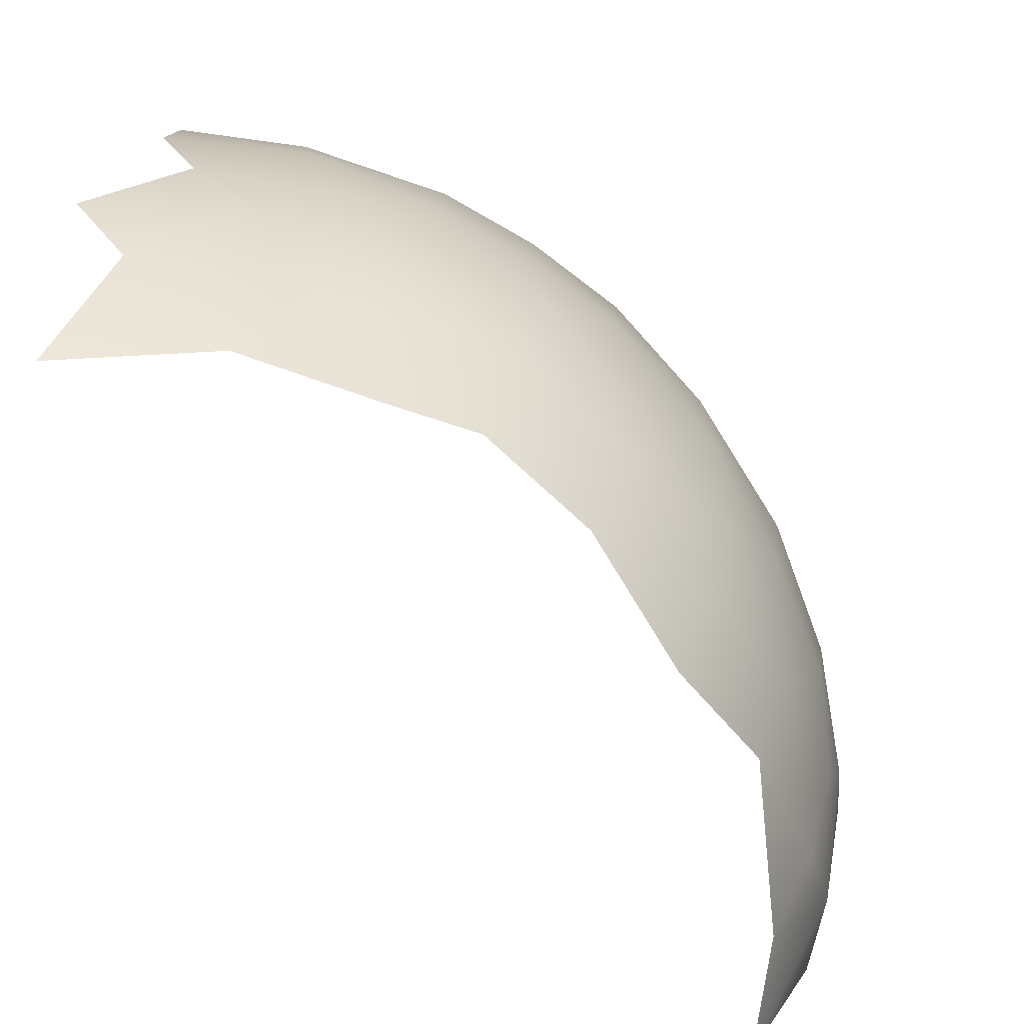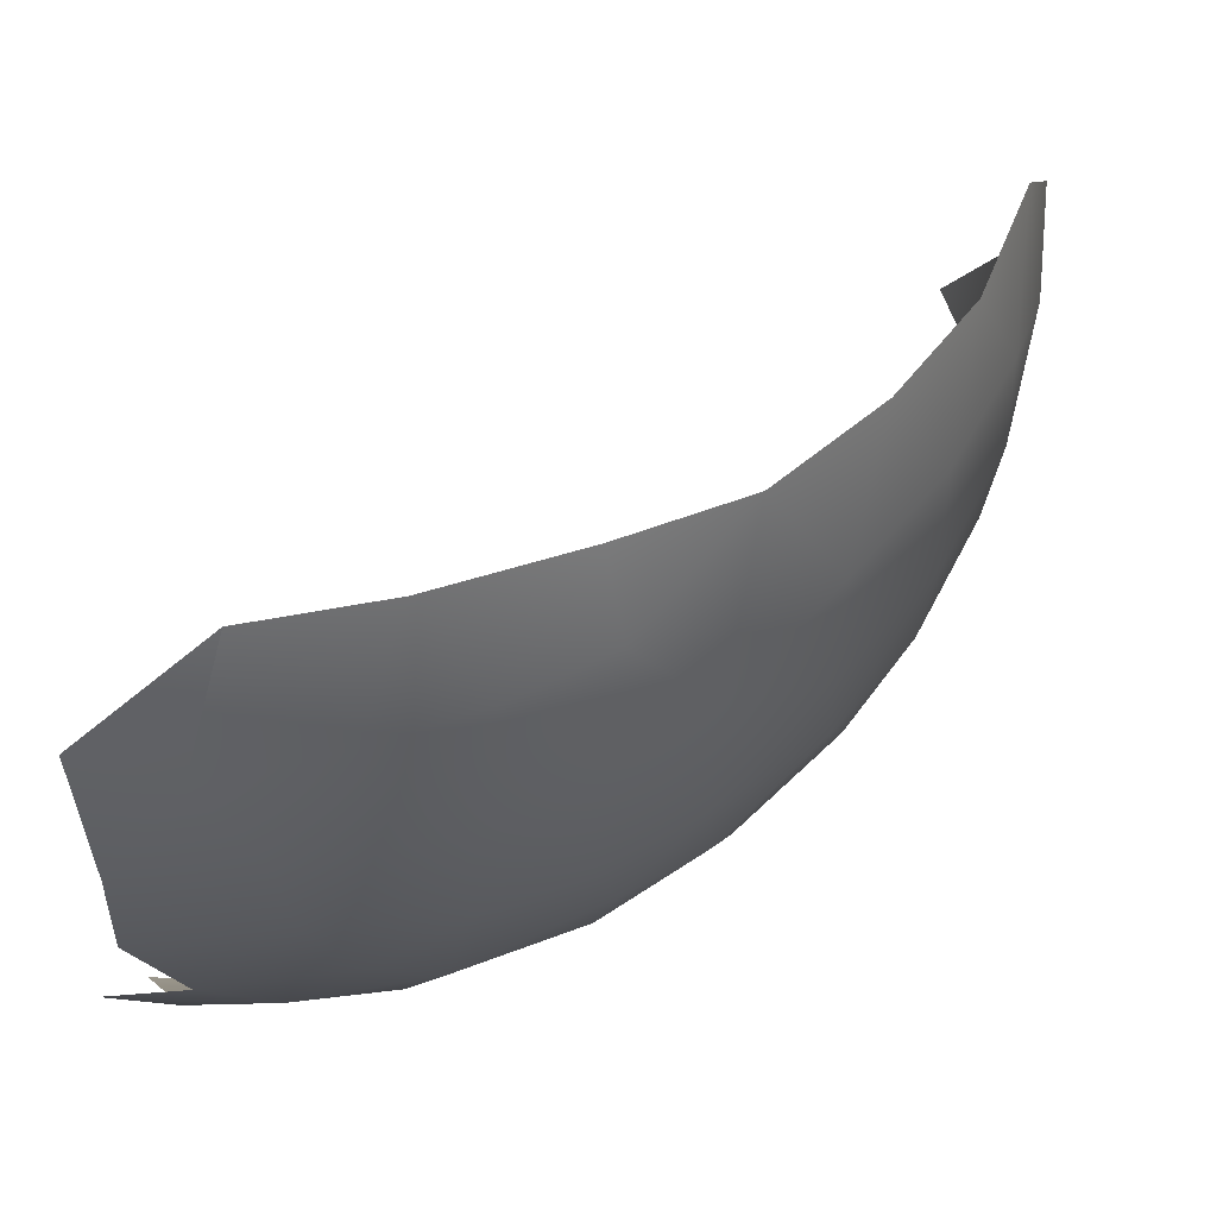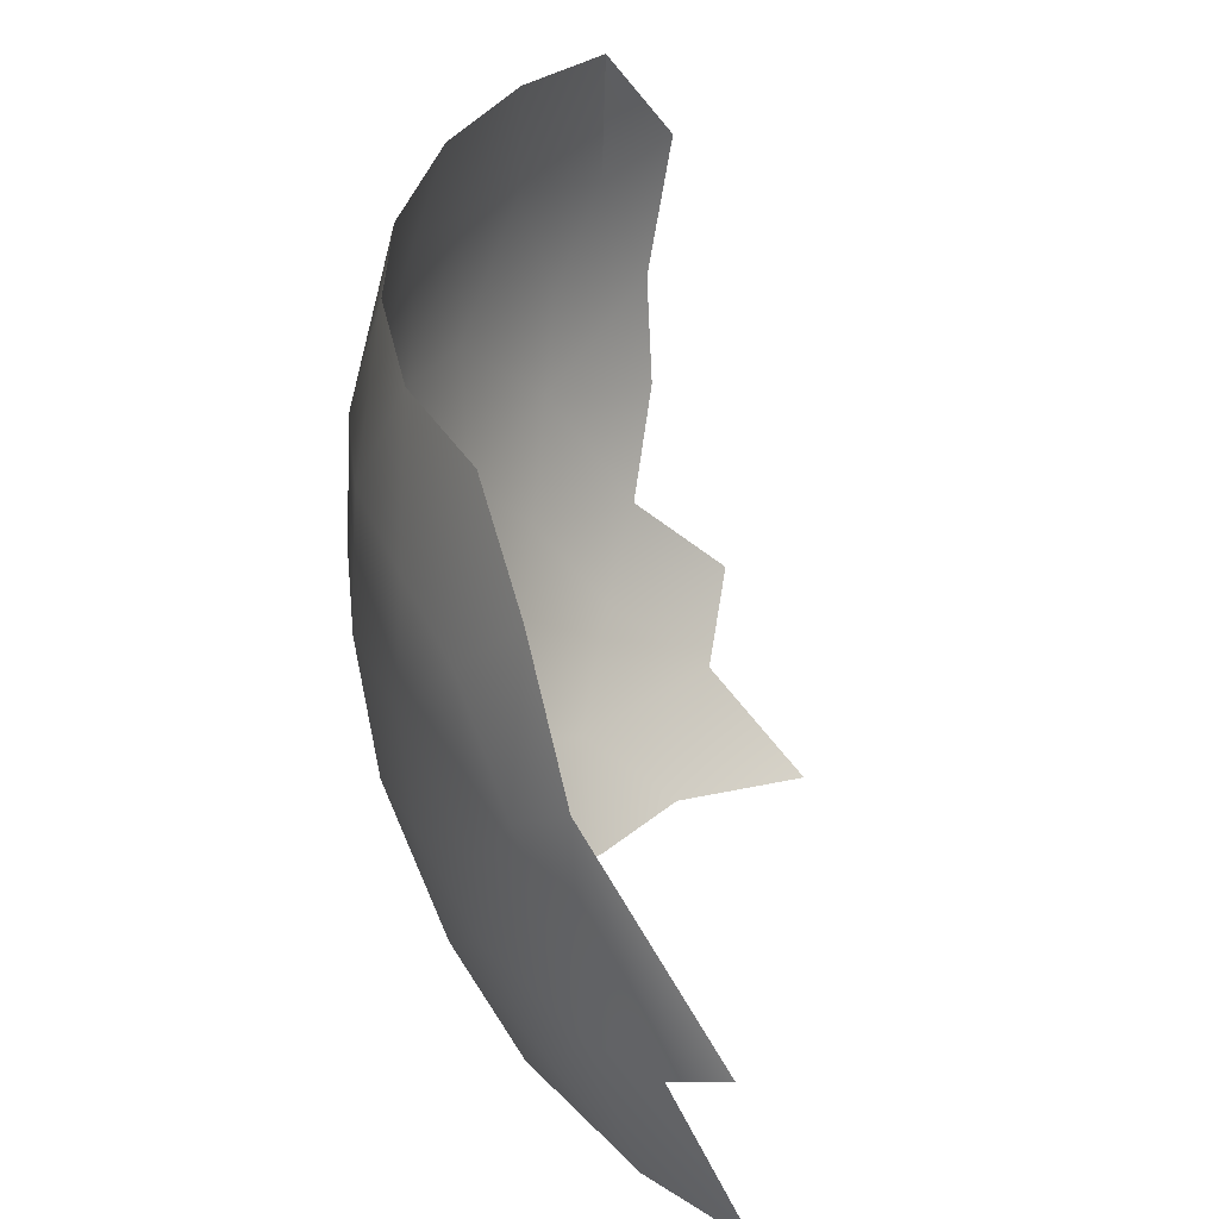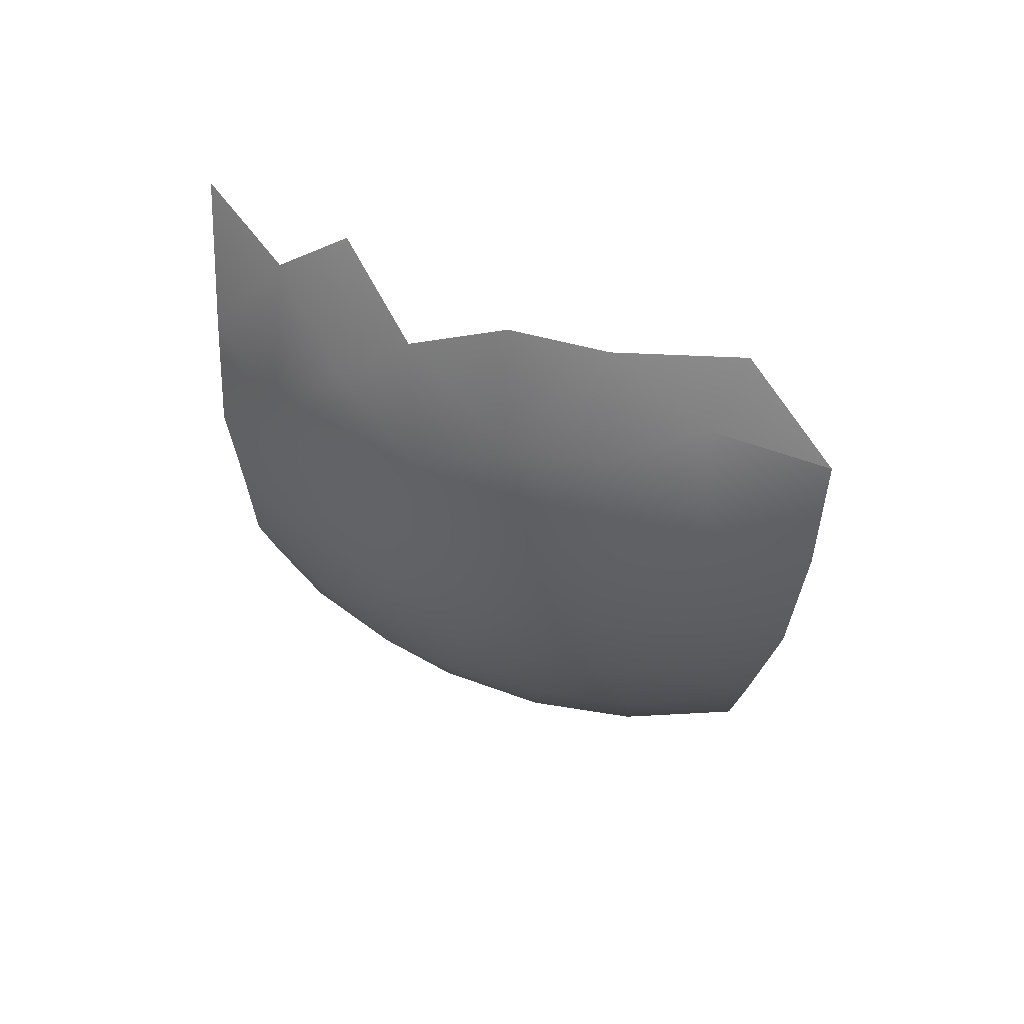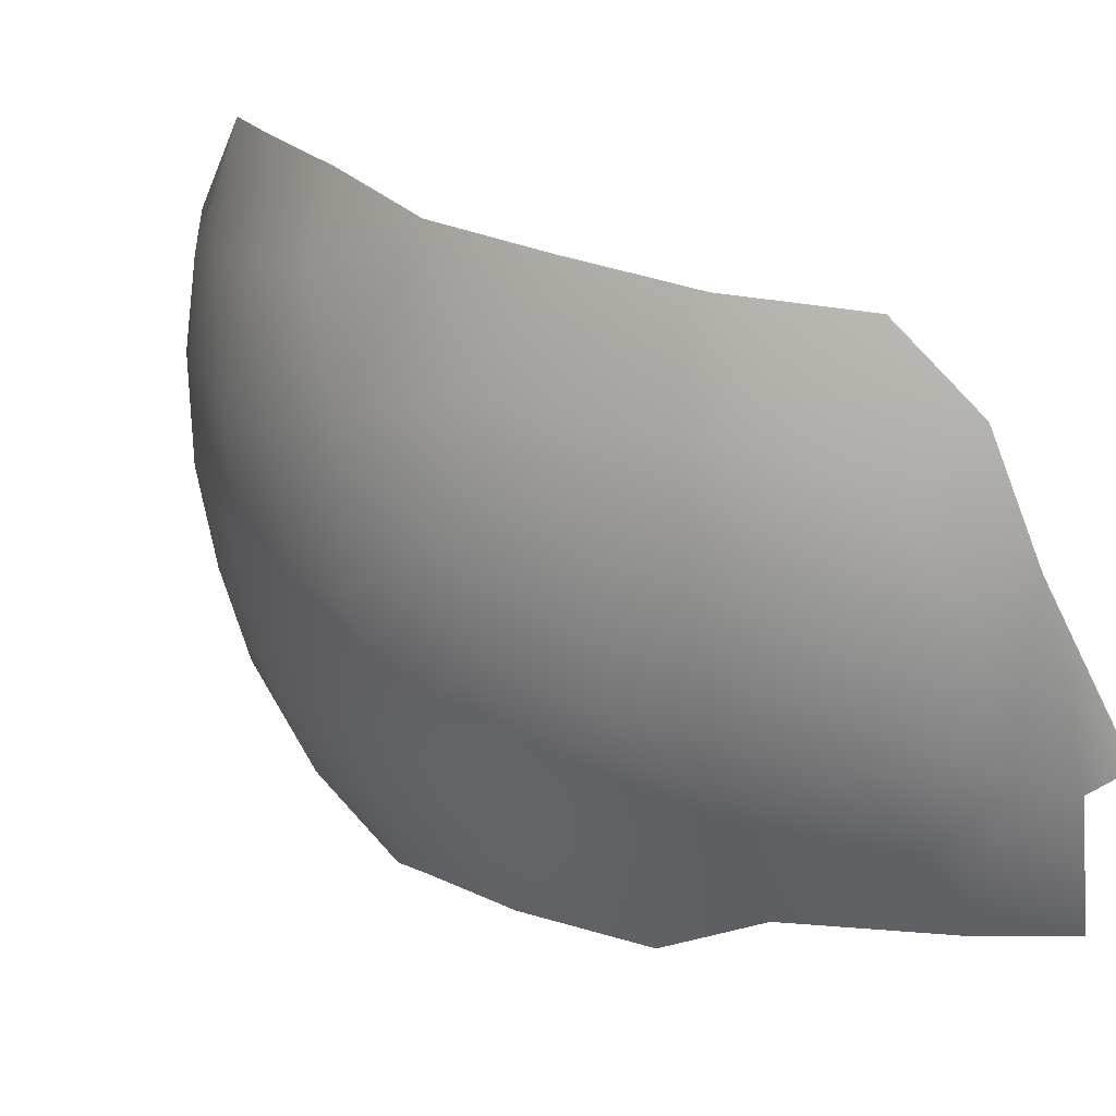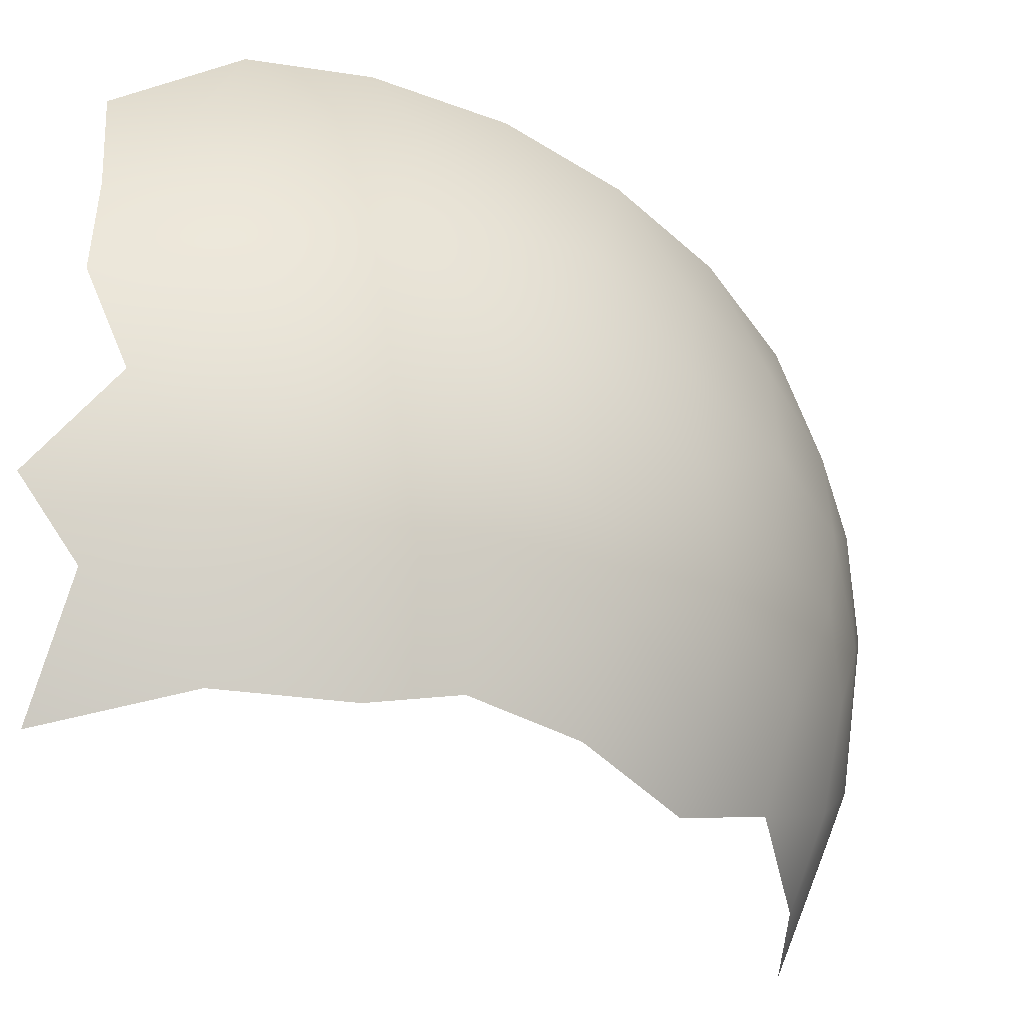
<metadata>
{"format":"obj","ext":"obj","renderer":"f3d","projection":"perspective","resolution":1024,"background":"white","views":[{"elev":-79.9,"azim":-128.9,"up":"+Z"},{"elev":55.1,"azim":-122.4,"up":"+Z"},{"elev":25.0,"azim":13.2,"up":"+Z"},{"elev":59.1,"azim":-77.6,"up":"+Y"},{"elev":16.2,"azim":-39.6,"up":"+Z"},{"elev":-41.3,"azim":-121.4,"up":"+Z"}]}
</metadata>
<code>
o AppleCol06
v -44.85 26.79 10.53
v -48.64 18.06 12.15
v -50.6 10.46 12.66
v -37.67 -37.6 3.711
v -53.02 -3.097 4.713
v -51.8 -12.15 -1.824
v -52.68 -2.627 -7.37
v -29.88 -43.35 -1.089
v -43.5 14.56 -27.23
v -49.12 2.439 20.2
v -49.52 -7.731 18.05
v -42.97 -27.56 15.42
v -51.49 2.627 13.35
v -32.81 -41.13 8.38
v -42.67 31.96 2.037
v -47.62 23.7 3.083
v -51.59 13.02 2.513
v -52.87 5.256 2.587
v -51.09 -13.02 7.601
v -47.61 -22.91 7.099
v -42.25 -31.96 6.327
v -42.25 31.96 -6.327
v -48.06 22.77 -4.37
v -51.09 13.02 -7.601
v -52.36 5.256 -7.777
v -33.74 -41.04 -3.323
v -48.08 -22.91 -2.325
v -42.67 -31.96 -2.037
v -47.65 13.39 -19.86
v -49.84 -5.256 -17.84
v -47.2 -17.22 -17.64
v -41.29 -27.56 -19.48
v -37.21 -35.55 -14.05
v -29.79 -41.26 -15.92
v -48.12 18.89 -12.82
v -50.86 2.625 -15.43
v -50.65 -13.39 -9.962
v -46.7 -22.91 -11.66
v -42.07 -31.24 -9.841
v -36.69 -38.03 -7.299
v -36.56 32.64 -21.03
v -42.99 -18.06 -25.8
v -32.55 -36.68 -21.19
v -43.53 22.91 -20.55
v -47.89 2.627 -23.14
v -27.62 -36.36 -27.72
v -40.61 8.318 -33.33
v -20.33 -40.41 -28.4
v -29.15 27.23 -35.52
v -36.7 -27.56 -27.16
v -37.13 18.06 -33.69
v -47.14 -8.748 -23.11
v -36.59 -36.08 14.58
v -38.59 -18.47 -31.67
v -42.32 -7.87 -31.37
v -42.87 1.73 -31.5
v -40.81 31.93 12.91
v -43.53 22.48 21.05
v -42.77 28.3 -14.51
v -36.7 27.56 -27.16
v -24.82 -43.33 -16.59
v -20.89 -44.01 -15.53
v -47.19 -18.06 16.92
v -47.05 13.28 21.06
v -43.53 22.48 21.05
f 13 5 11
f 11 19 63
f 63 20 12
f 12 21 53
f 57 1 58
f 65 2 64
f 4 26 14
f 1 16 2
f 2 17 3
f 5 6 19
f 57 15 1
f 37 38 27
f 4 28 40
f 23 24 17
f 7 37 6
f 22 59 23
f 35 44 29
f 25 36 7
f 36 29 45
f 7 36 30
f 30 52 37
f 38 32 39
f 26 40 34
f 34 61 8
f 31 52 42
f 42 50 32
f 33 32 43
f 44 60 9
f 45 9 56
f 30 45 52
f 9 47 56
f 42 55 54
f 43 50 46
f 60 51 9
f 10 3 13
f 11 10 13
f 11 5 19
f 63 19 20
f 12 20 21
f 53 21 4
f 53 4 14
f 65 1 2
f 64 2 3
f 18 3 17
f 14 26 8
f 1 15 16
f 2 16 17
f 17 16 23
f 13 18 5
f 27 19 6
f 28 20 27
f 39 27 38
f 21 28 4
f 27 6 37
f 23 15 22
f 28 39 40
f 26 4 40
f 7 18 25
f 24 23 35
f 25 17 24
f 36 24 29
f 6 5 7
f 23 59 35
f 35 59 44
f 8 61 62
f 24 35 29
f 52 56 55
f 37 7 30
f 36 45 30
f 38 37 31
f 37 52 31
f 38 31 32
f 40 39 33
f 39 32 33
f 8 26 34
f 40 33 34
f 52 55 42
f 32 31 42
f 32 50 43
f 34 33 43
f 59 41 44
f 44 41 60
f 29 44 9
f 29 9 45
f 9 51 47
f 50 42 54
f 34 46 48
f 34 48 61
f 51 60 49
f 10 64 3
f 18 13 3
f 27 20 19
f 28 21 20
f 39 28 27
f 23 16 15
f 7 5 18
f 25 18 17
f 36 25 24
f 52 45 56
f 34 43 46

</code>
